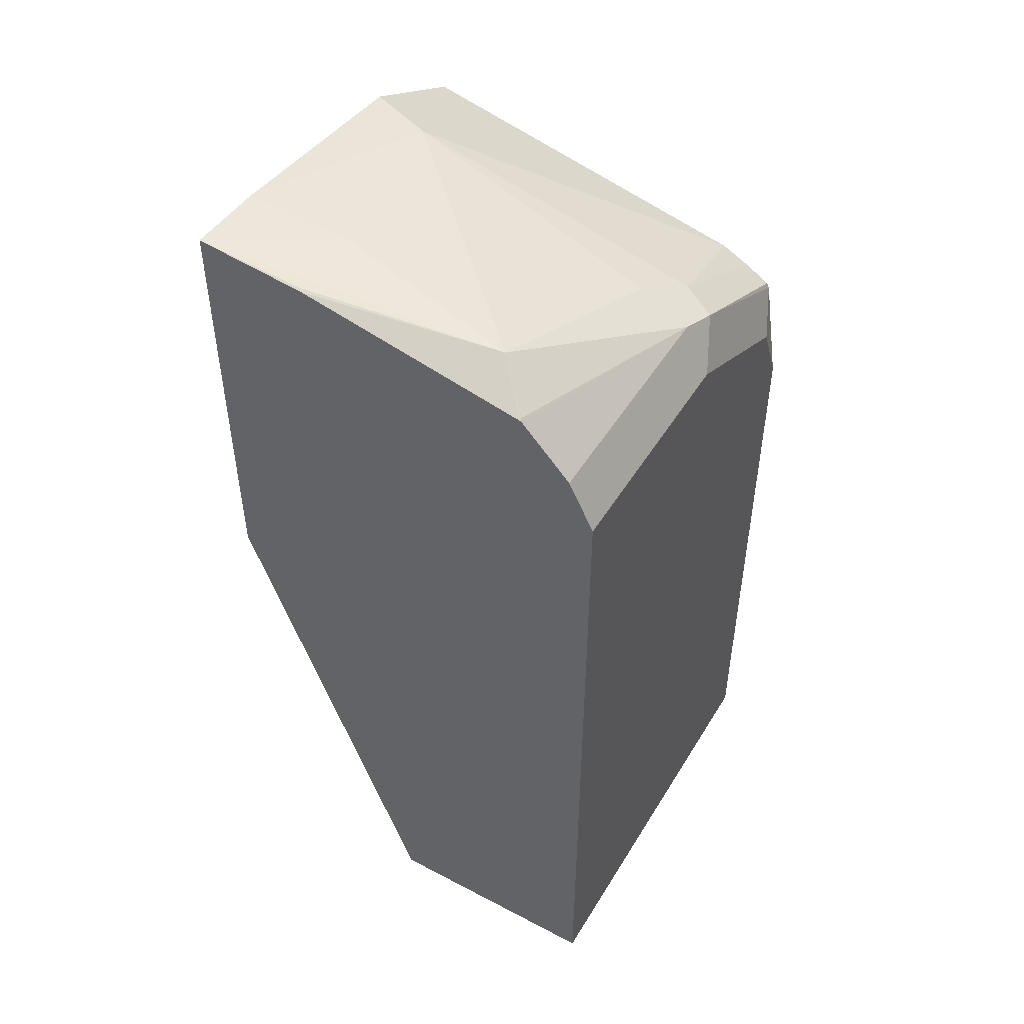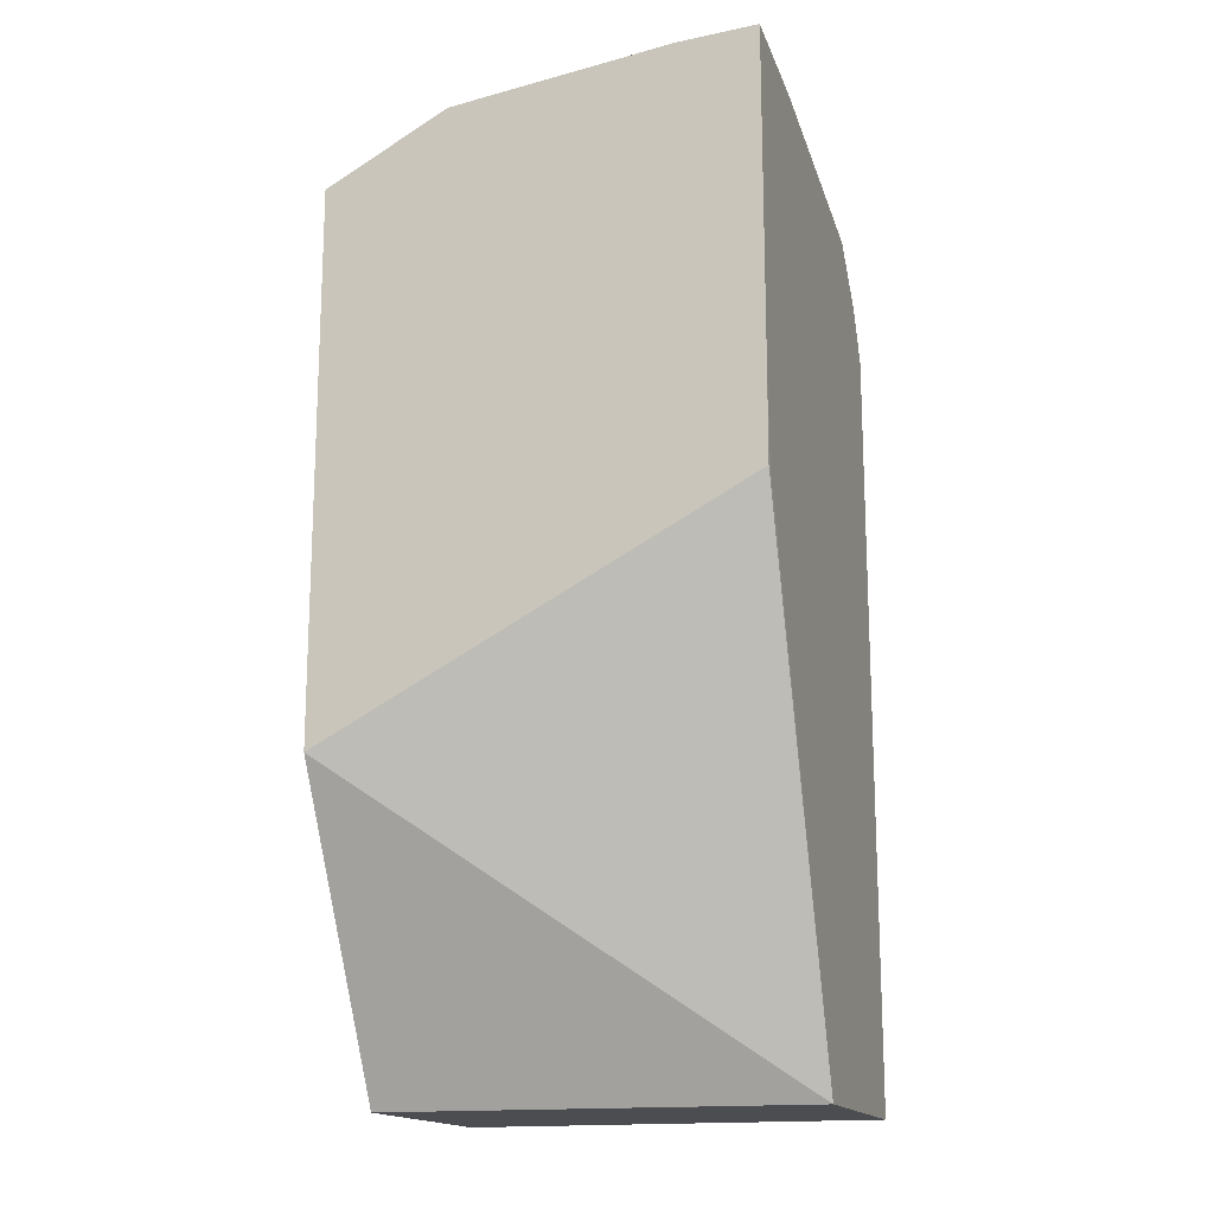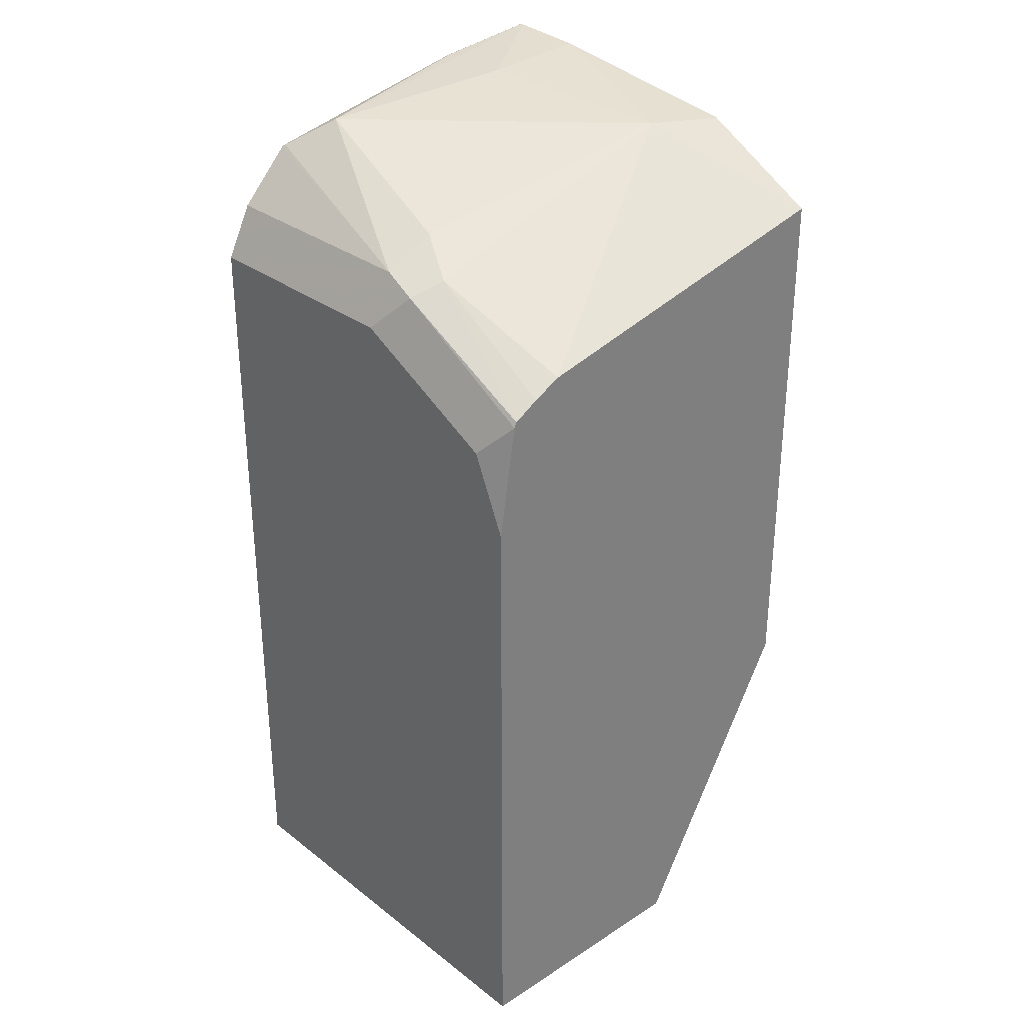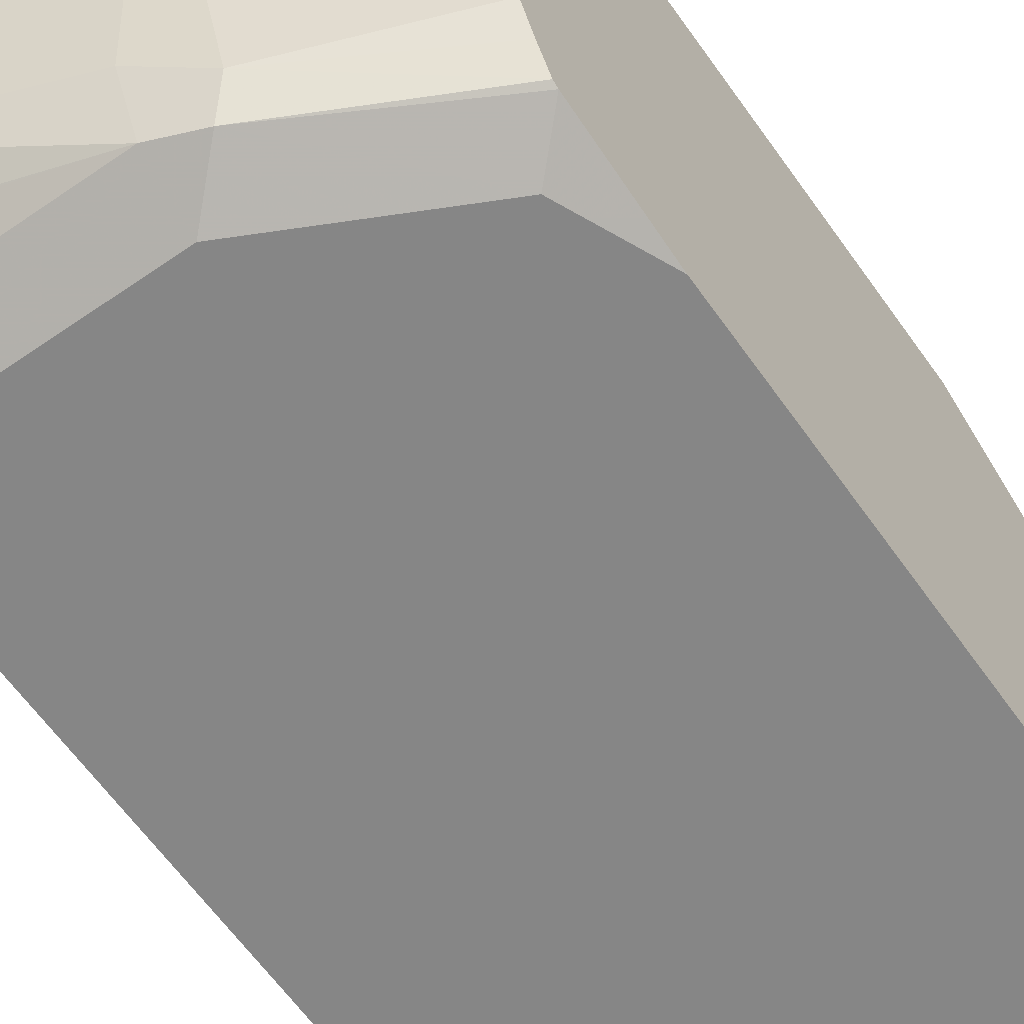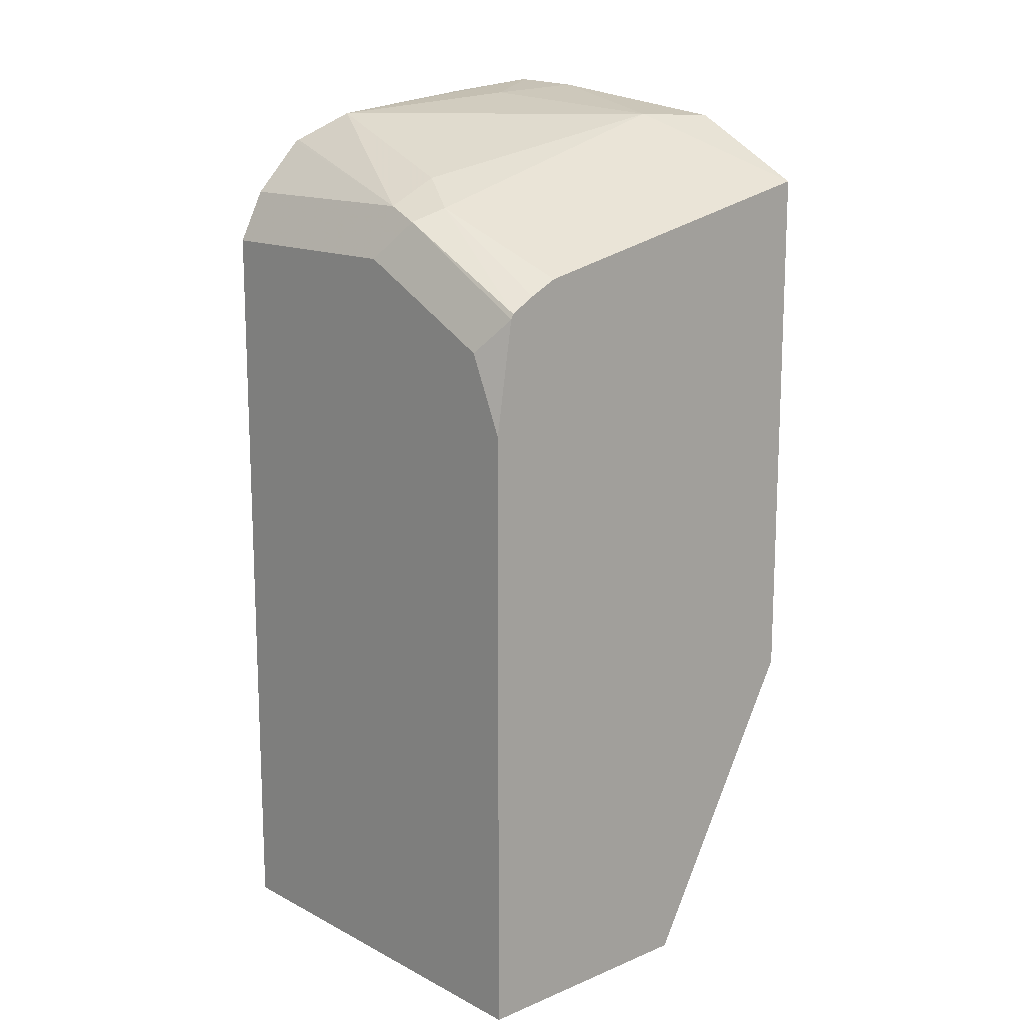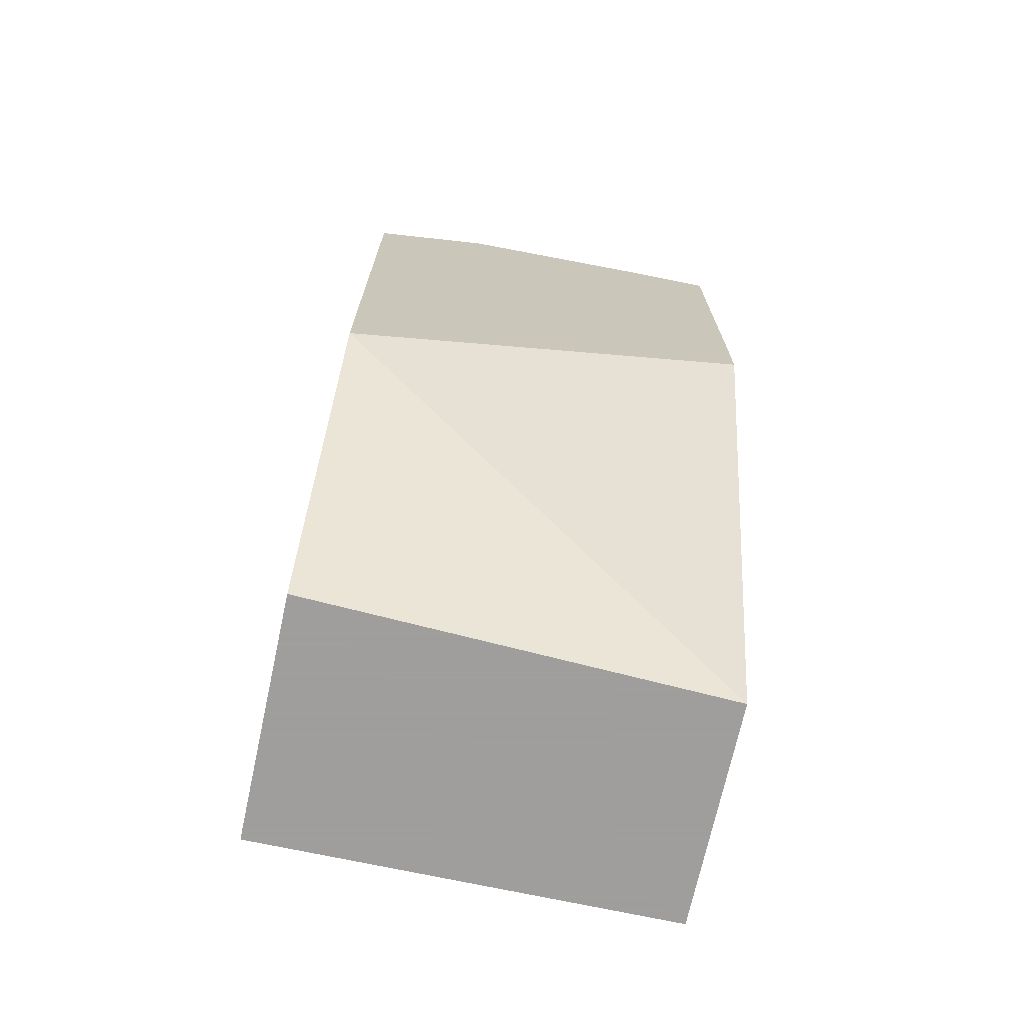
<metadata>
{"format":"obj","ext":"obj","renderer":"f3d","projection":"perspective","resolution":1024,"background":"white","views":[{"elev":49.0,"azim":-59.8,"up":"+Z"},{"elev":-16.2,"azim":-162.1,"up":"+Z"},{"elev":30.9,"azim":47.5,"up":"+Z"},{"elev":-62.1,"azim":35.1,"up":"+Y"},{"elev":14.3,"azim":48.1,"up":"+Z"},{"elev":-71.1,"azim":167.8,"up":"+Z"}]}
</metadata>
<code>
v 0.1003 -0.7473 0.2
v 0.07118 -0.7473 0.2156
v 0.06441 -0.7638 0.2162
v 0.1003 -0.8199 0.184
v 0.1003 -0.7473 0.07077
v 0.01841 -0.7473 0.2225
v 0.01841 -0.773 0.2208
v 0.009202 -0.819 0.2162
v 0.0552 -0.8282 0.2024
v 0.06747 -0.8343 0.1963
v 0.1003 -0.8292 0.182
v 0.1003 -0.7872 -0.0004231
v -0.0006385 -0.7914 -0.0004231
v -0.0005694 -0.7473 0.1233
v 3.64e-06 -0.7473 0.2236
v -0.0006385 -0.7473 0.2236
v 3.64e-06 -0.773 0.2208
v -0.0006385 -0.7736 0.2205
v -0.0006385 -0.8282 0.2091
v 3.64e-06 -0.8282 0.2093
v 0.0552 -0.8404 0.1963
v 0.06441 -0.842 0.1932
v 0.1003 -0.8418 0.1751
v 0.1003 -0.8359 0.1786
v 0.1003 -0.8466 -0.0004231
v -0.0006385 -0.7484 0.1227
v -0.0006385 -0.8466 -0.0004231
v -0.0006385 -0.7473 0.1455
v -0.0006385 -0.773 0.2206
v -0.0006385 -0.8286 0.2089
v -0.0006385 -0.8404 0.1963
v 0.0552 -0.8466 0.184
v 0.09201 -0.8466 0.1656
v 0.1003 -0.8424 0.1739
v 0.1003 -0.8466 0.1472
v -0.0006385 -0.8466 0.184
f 13 16 28
f 13 29 16
f 13 18 29
f 13 19 18
f 13 30 19
f 13 31 30
f 13 26 14
f 13 27 36
f 10 22 23
f 12 27 13
f 12 25 27
f 10 24 11
f 13 28 26
f 13 36 31
f 14 26 28
f 22 32 33
f 17 29 18
f 33 35 34
f 10 21 22
f 25 36 27
f 25 32 36
f 25 33 32
f 25 35 33
f 16 29 17
f 22 34 23
f 21 30 31
f 21 32 22
f 21 36 32
f 21 31 36
f 20 30 21
f 19 30 20
f 22 33 34
f 9 21 10
f 10 23 24
f 8 20 21
f 1 16 15
f 1 28 16
f 1 14 28
f 1 5 14
f 1 12 5
f 1 25 12
f 1 15 6
f 1 35 25
f 1 24 23
f 1 11 24
f 1 4 11
f 1 3 4
f 1 2 3
f 8 21 9
f 1 34 35
f 1 6 2
f 1 23 34
f 3 6 7
f 8 19 20
f 2 6 3
f 8 18 19
f 8 17 18
f 8 15 16
f 7 15 8
f 6 15 7
f 8 16 17
f 5 12 13
f 3 11 4
f 3 10 11
f 3 9 10
f 3 7 8
f 5 13 14
f 3 8 9

</code>
